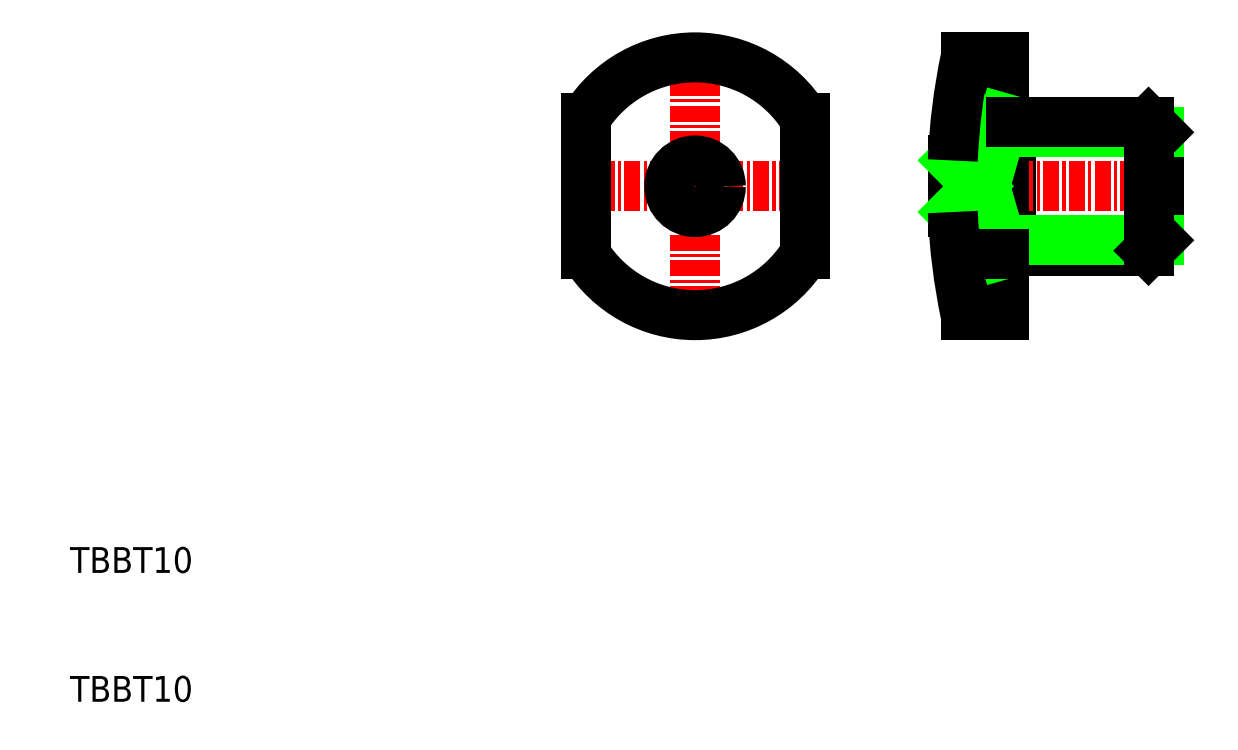
<metadata>
{"format":"dxf","ext":"dxf","renderer":"ezdxf+matplotlib","layout":"modelspace","background":"white","min_lineweight":24,"dpi":150}
</metadata>
<code>
0
SECTION
2
ENTITIES
0
TEXT
8
0
10
10
20
10
30
0
40
2
1
TBBT10
0
TEXT
8
0
10
10
20
20
30
0
40
2
1
TBBT10
0
LINE
8
0
10
83
20
54.19
30
0
11
82.5
21
54.19
31
0
0
LINE
8
0
10
83
20
45.81
30
0
11
82.5
21
45.81
31
0
0
LINE
8
0
10
83
20
55
30
0
11
83
21
45
31
0
0
LINE
8
CENTER
10
77.5
20
50
30
0
11
95.5
21
50
31
0
0
LINE
8
CENTER
10
49
20
50
30
0
11
68
21
50
31
0
0
LINE
8
0
10
94.5
20
54.19
30
0
11
94.5
21
45.81
31
0
0
LINE
8
CENTER
10
58.5
20
39
30
0
11
58.5
21
61
31
0
0
LINE
8
0
10
78.5
20
52
30
0
11
78.5
21
48
31
0
0
LINE
8
0
10
79.5
20
60
30
0
11
79.5
21
40
31
0
0
LINE
8
0
10
82.5
20
60
30
0
11
82.5
21
40
31
0
0
LINE
8
0
10
82.5
20
55.27
30
0
11
79.5
21
55.27
31
0
0
LINE
8
0
10
82.5
20
60
30
0
11
79.5
21
60
31
0
0
LINE
8
0
10
80.5
20
50
30
0
11
78.5
21
52
31
0
0
LINE
8
0
10
80.5
20
50
30
0
11
78.5
21
48
31
0
0
LINE
8
0
10
82.5
20
55.27
30
0
11
79.5
21
44.73
31
0
0
LINE
8
0
10
79.5
20
55.27
30
0
11
82.5
21
44.73
31
0
0
CIRCLE
8
0
10
58.5
20
50
30
0
40
2
0
ARC
8
0
10
58.5
20
50
30
0
40
10
50
31.79
51
148.2
0
ARC
8
0
10
58.5
20
50
30
0
40
10
50
211.8
51
328.2
0
LINE
8
0
10
67
20
55.27
30
0
11
67
21
44.73
31
0
0
LINE
8
0
10
93.69
20
45
30
0
11
83
21
45
31
0
0
LINE
8
0
10
94.5
20
45.81
30
0
11
83
21
45.81
31
0
0
LINE
8
0
10
94.5
20
54.19
30
0
11
83
21
54.19
31
0
0
LINE
8
0
10
93.69
20
55
30
0
11
83
21
55
31
0
0
LINE
8
0
10
94.5
20
54.19
30
0
11
93.69
21
55
31
0
0
LINE
8
0
10
94.5
20
45.81
30
0
11
93.69
21
45
31
0
0
LINE
8
0
10
93.69
20
55
30
0
11
93.69
21
45
31
0
0
LINE
8
0
10
50
20
55.27
30
0
11
50
21
44.73
31
0
0
LINE
8
0
10
82.5
20
44.73
30
0
11
79.5
21
44.73
31
0
0
LINE
8
0
10
82.5
20
40
30
0
11
79.5
21
40
31
0
0
ARC
8
0
10
127
20
49.99
30
0
40
48.5
50
182.4
51
191.9
0
ARC
8
0
10
127
20
50.01
30
0
40
48.5
50
168.1
51
177.6
0
ENDSEC
0
EOF

</code>
